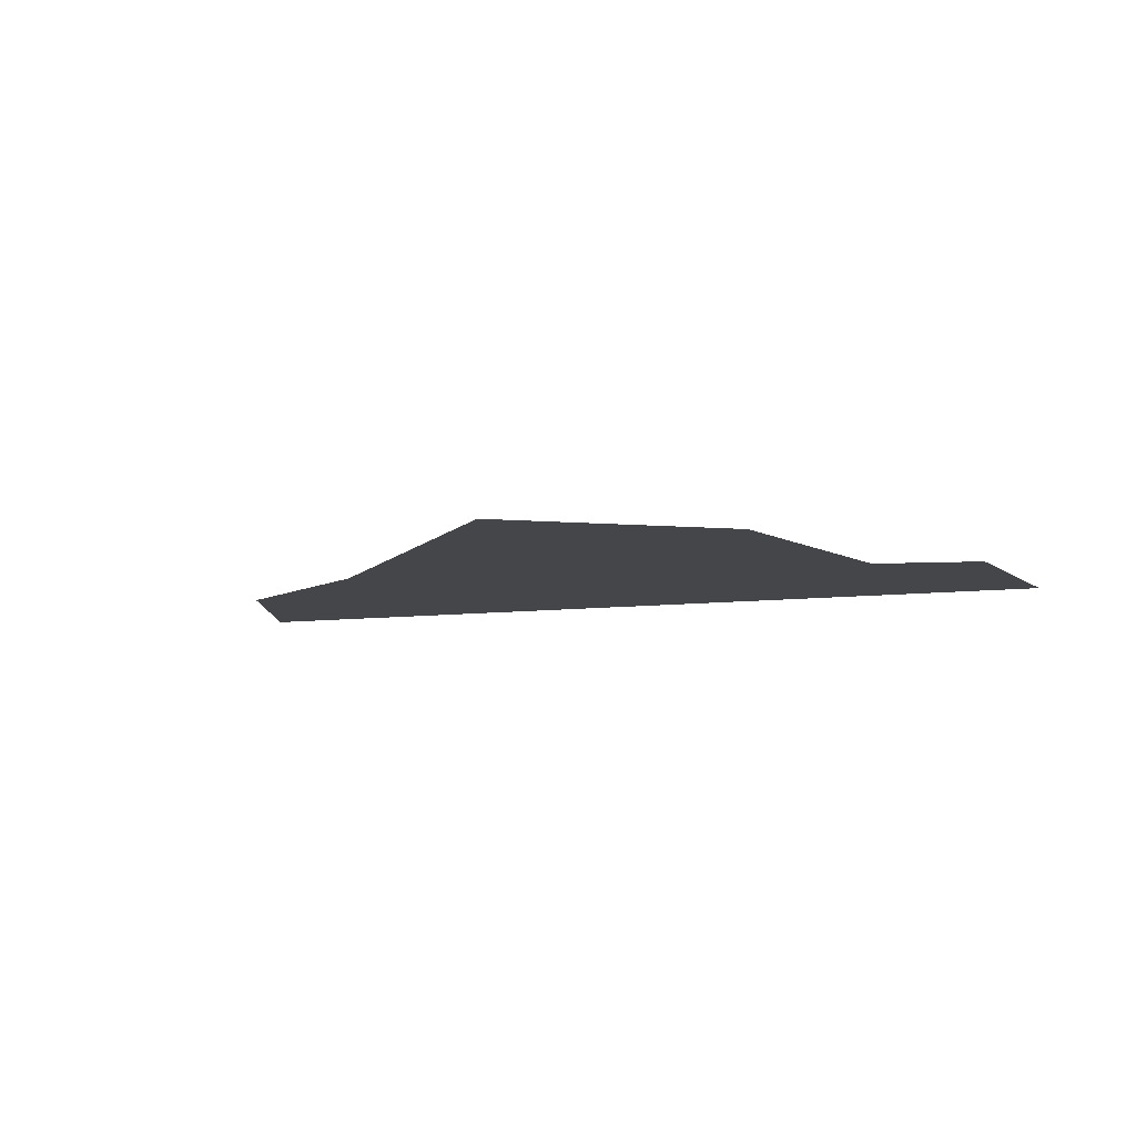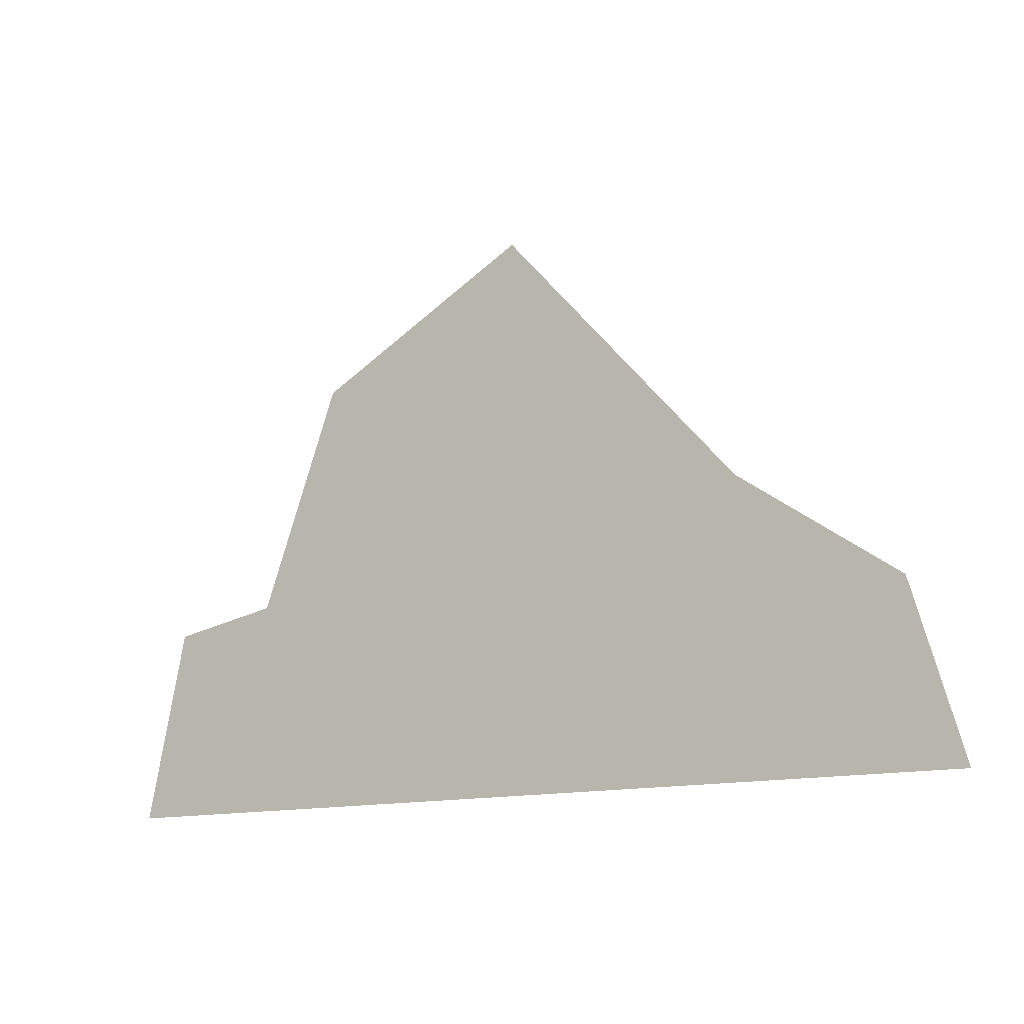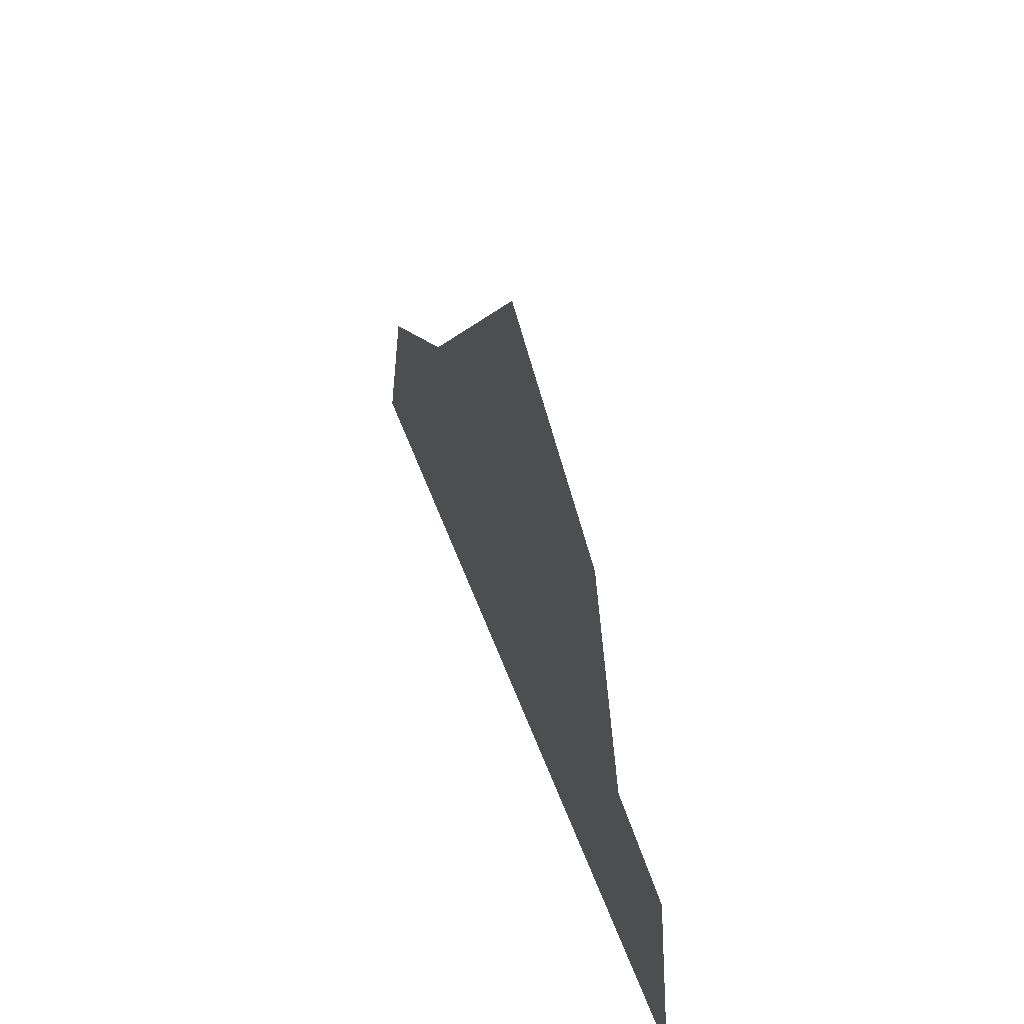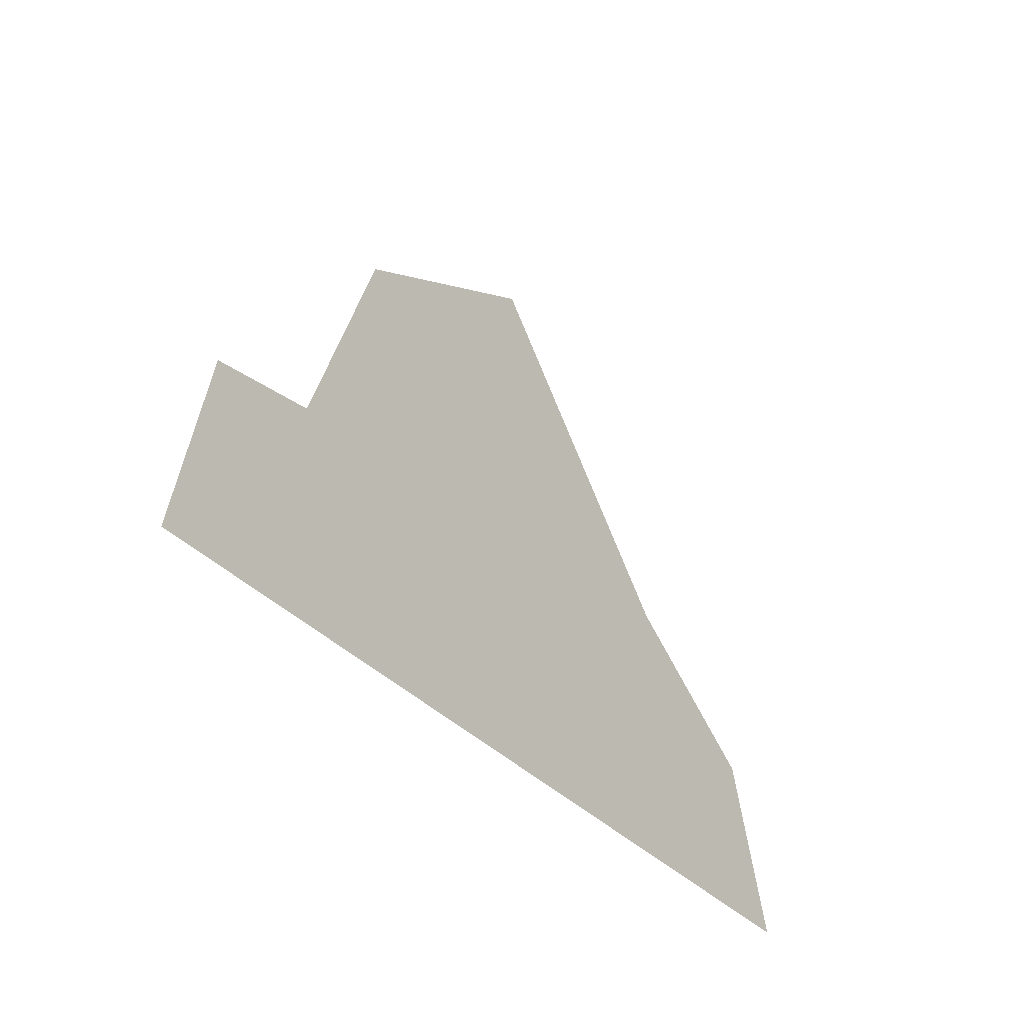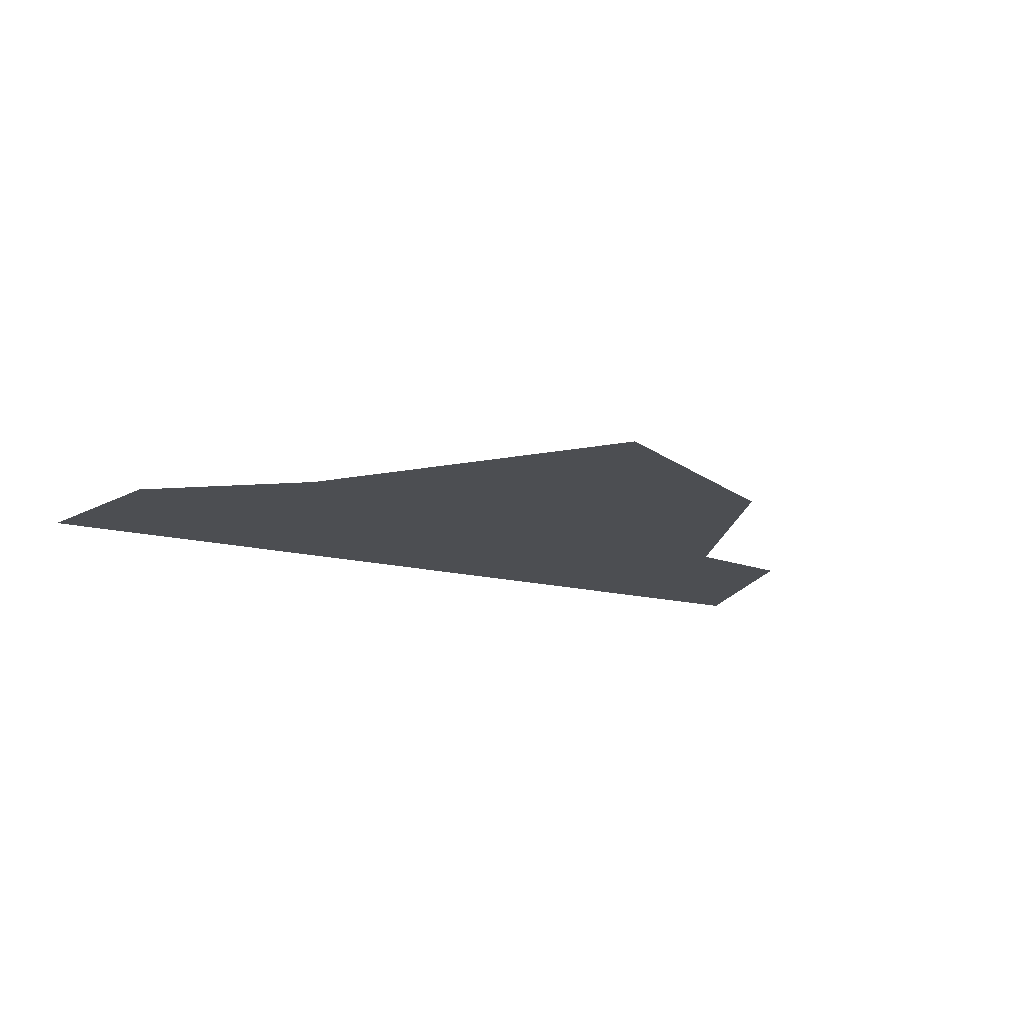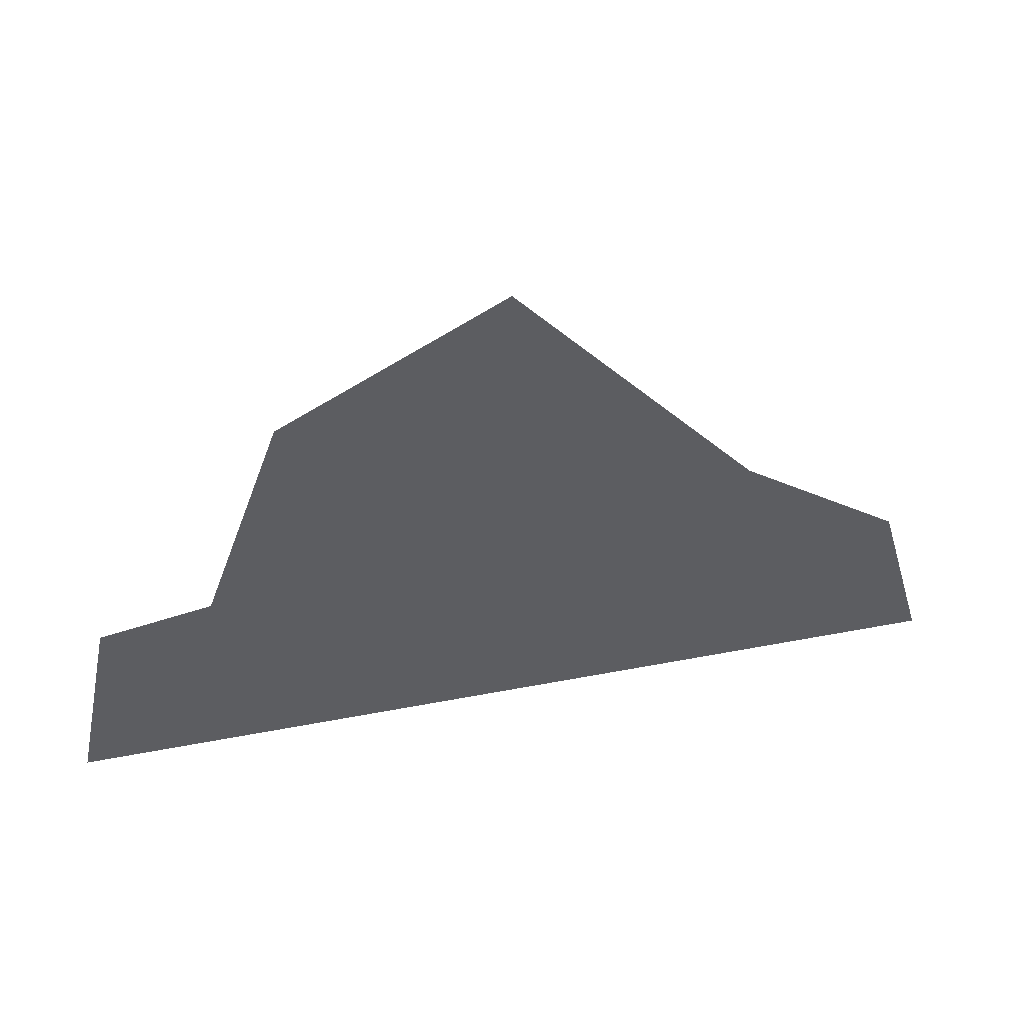
<metadata>
{"format":"obj","ext":"obj","renderer":"f3d","projection":"perspective","resolution":1024,"background":"white","views":[{"elev":-9.6,"azim":17.1,"up":"+Y"},{"elev":-13.3,"azim":-148.0,"up":"+Z"},{"elev":47.8,"azim":71.3,"up":"+Z"},{"elev":-35.7,"azim":126.0,"up":"+Z"},{"elev":-16.7,"azim":-26.6,"up":"+Y"},{"elev":46.5,"azim":167.6,"up":"+Z"}]}
</metadata>
<code>
v 0.02344 0 0.1797
v -0.1641 0 -0.03125
v 0.2578 0 -0.08594
v 0.1953 0 0.08594
v 0 0 -0.25
v 0.1875 0 -0.25
v 0.375 0 -0.25
v 0.3438 0 -0.1016
v -0.3281 0 -0.25
v -0.2891 0 -0.1172
f 1 2 3
f 1 3 4
f 2 5 6
f 2 6 3
f 3 6 7
f 3 7 8
f 9 5 2
f 9 2 10

</code>
